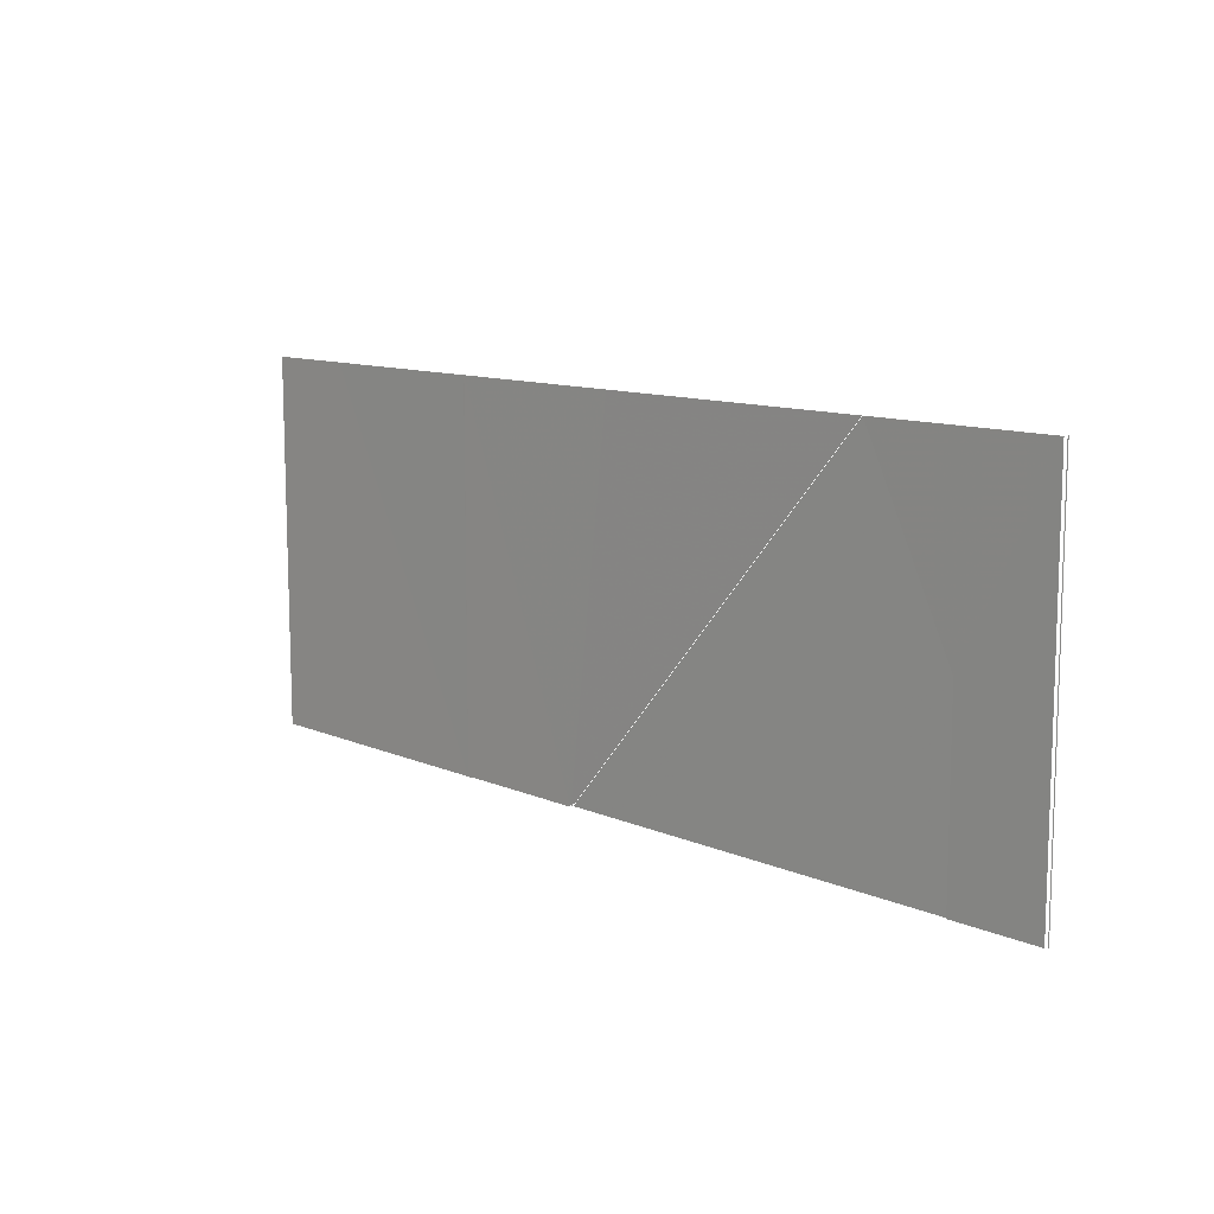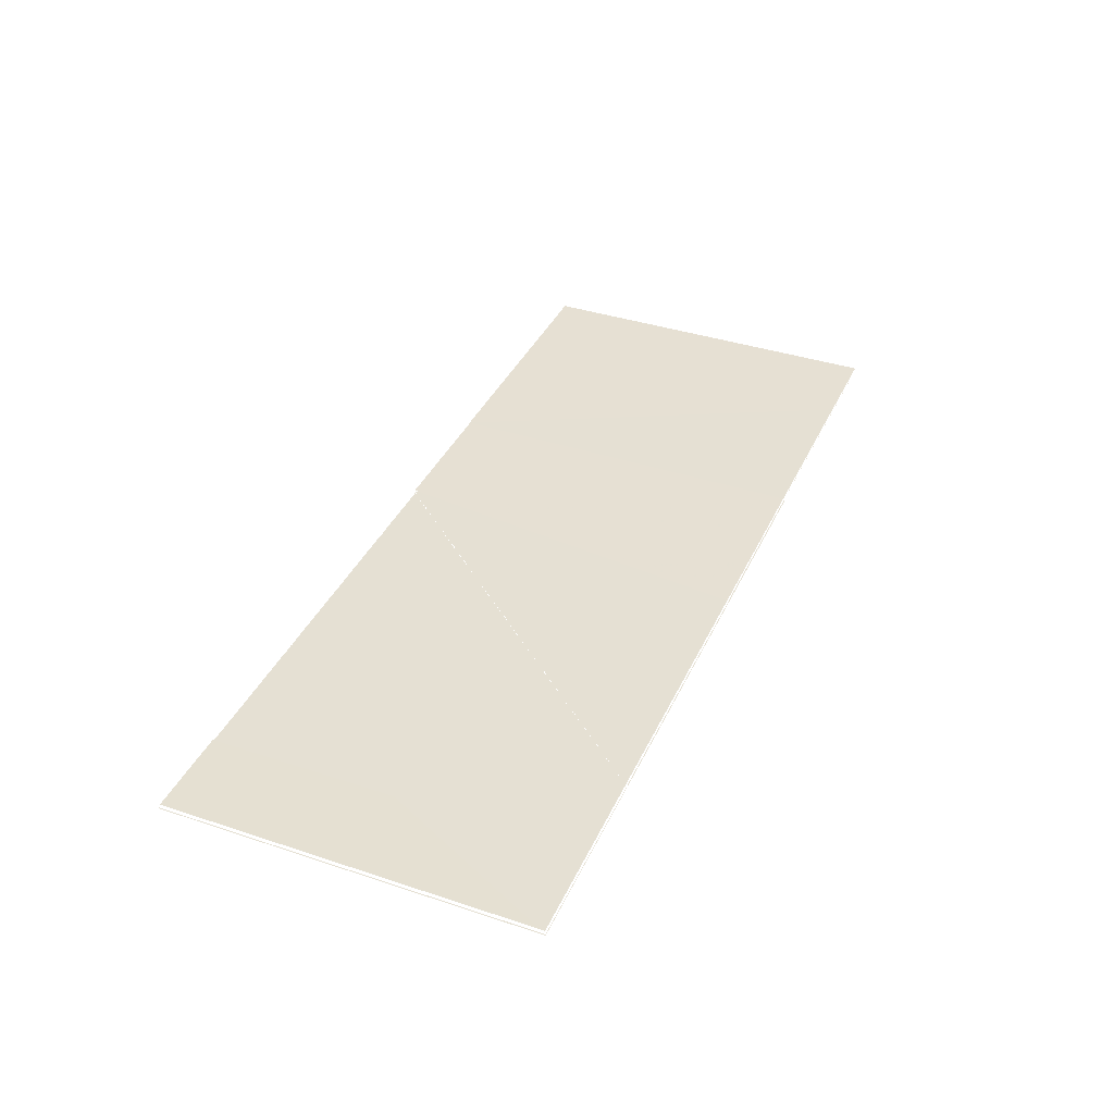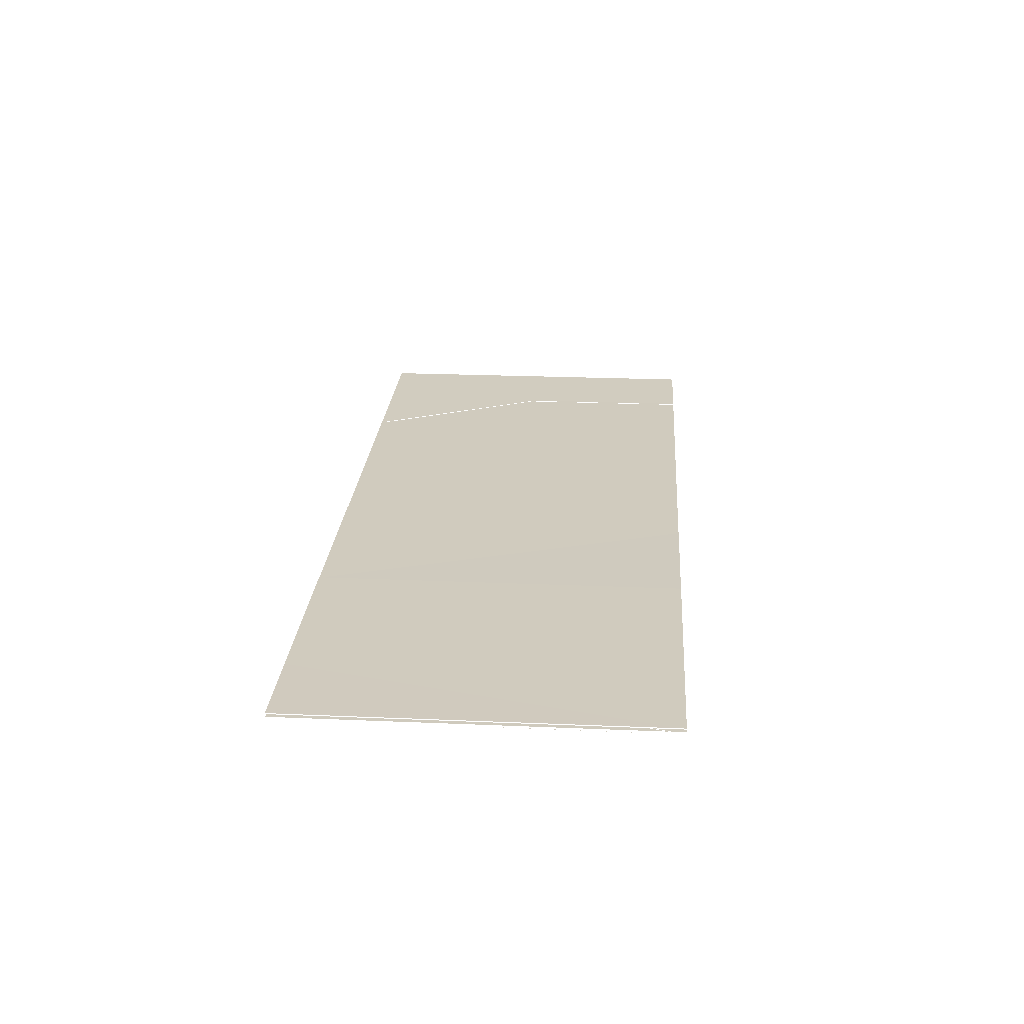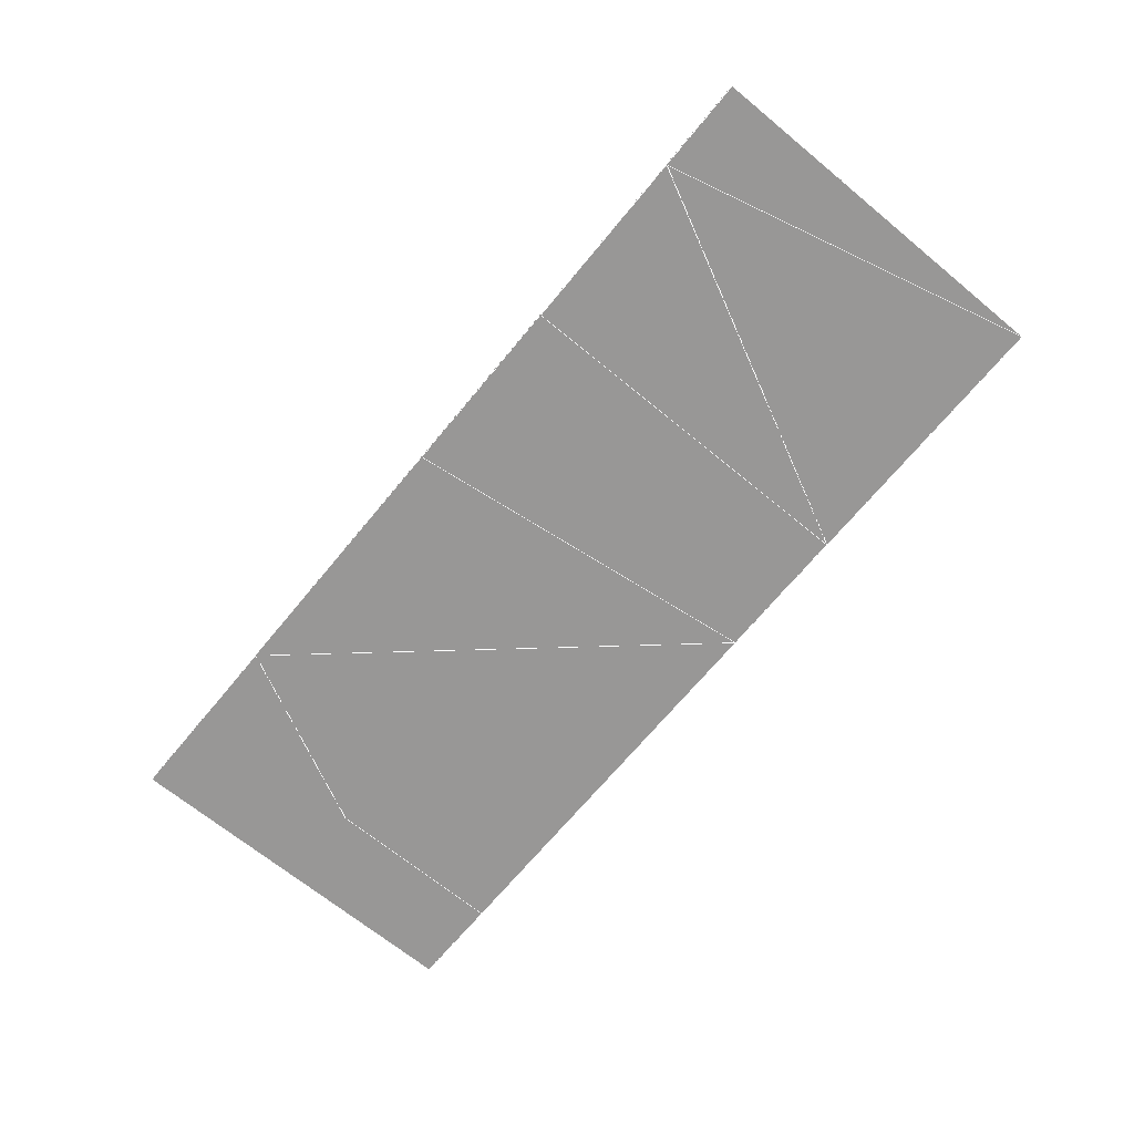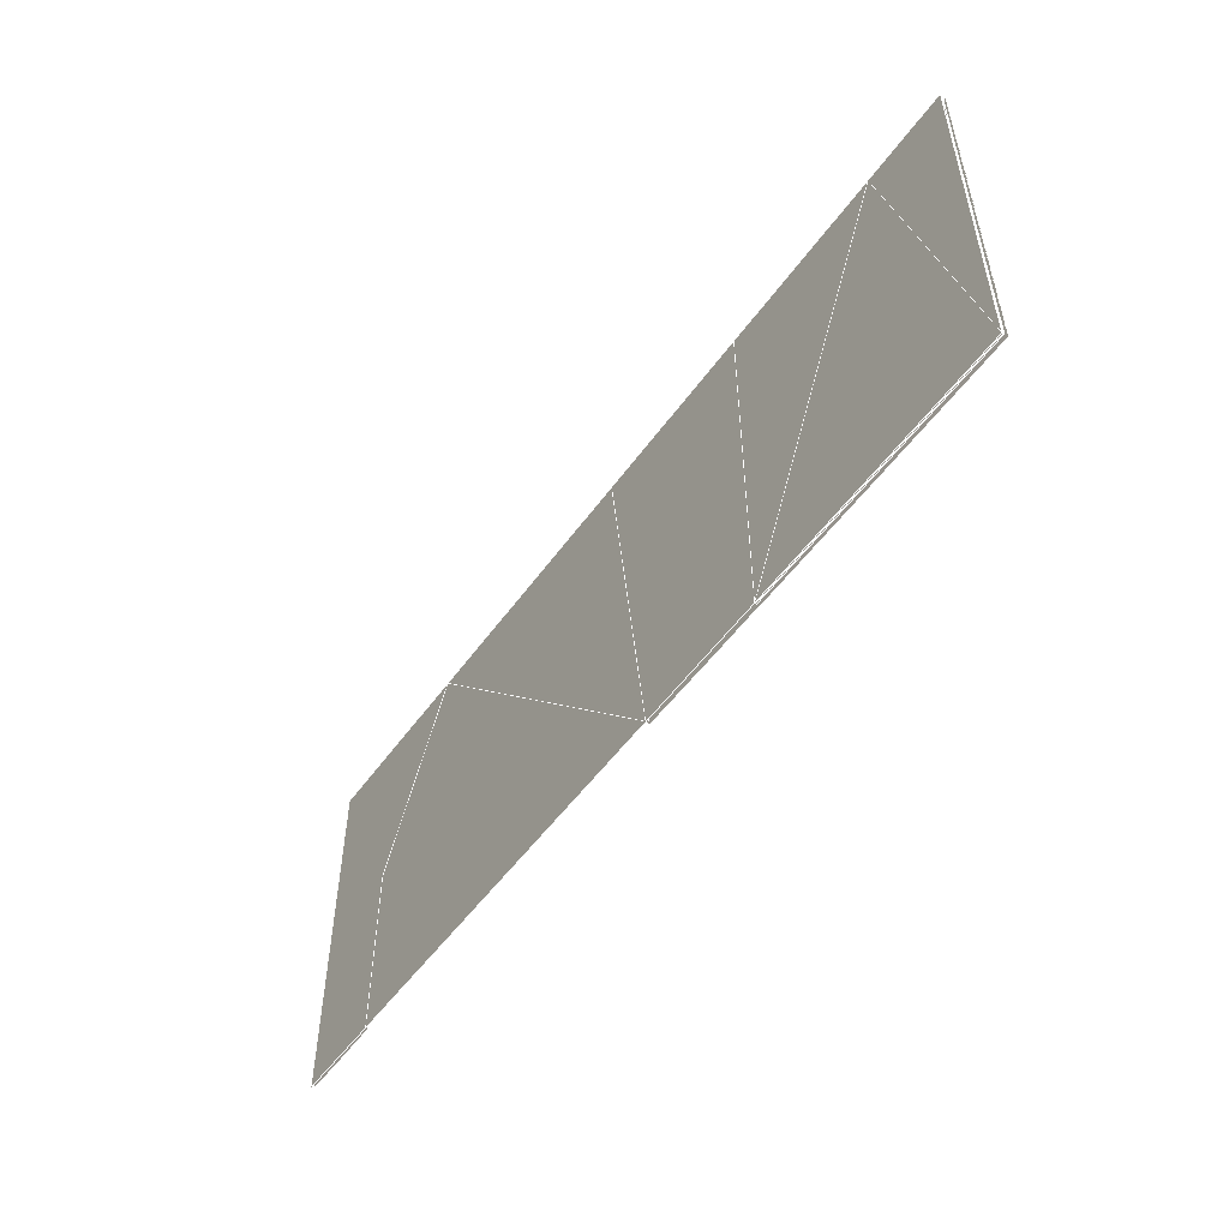
<metadata>
{"format":"obj","ext":"obj","renderer":"f3d","projection":"perspective","resolution":1024,"background":"white","views":[{"elev":10.9,"azim":47.0,"up":"+Y"},{"elev":38.2,"azim":112.9,"up":"+Z"},{"elev":23.6,"azim":-85.9,"up":"+Z"},{"elev":-68.3,"azim":-129.5,"up":"+Z"},{"elev":-52.3,"azim":-124.6,"up":"+Y"}]}
</metadata>
<code>
v 1.86e+05 3.12e+05 0
v 1.861e+05 3.124e+05 0
v 1.86e+05 3.124e+05 1
v 1.863e+05 3.12e+05 1
v 1.863e+05 3.124e+05 2
v 1.861e+05 3.124e+05 1
v 1.869e+05 3.12e+05 2
v 1.87e+05 3.12e+05 3
v 1.869e+05 3.122e+05 2
v 1.87e+05 3.124e+05 3
v 1.868e+05 3.124e+05 2
v 1.864e+05 3.12e+05 3
v 1.868e+05 3.124e+05 3
v 1.865e+05 3.124e+05 4
v 1.863e+05 3.124e+05 4.5
v 1.864e+05 3.12e+05 4
v 1.863e+05 3.12e+05 5
v 1.861e+05 3.124e+05 5.333
v 1.86e+05 3.12e+05 5.667
v 1.86e+05 3.124e+05 6
v 1.863e+05 3.124e+05 5
v 1.86e+05 3.124e+05 0
v 1.863e+05 3.12e+05 0
v 1.863e+05 3.124e+05 0
v 1.864e+05 3.12e+05 0
v 1.865e+05 3.124e+05 0
v 1.868e+05 3.124e+05 0
v 1.869e+05 3.12e+05 0
v 1.869e+05 3.122e+05 0
v 1.87e+05 3.12e+05 0
v 1.87e+05 3.124e+05 0
v 1.86e+05 3.12e+05 1
v 1.869e+05 3.12e+05 3
v 1.868e+05 3.124e+05 4
v 1.87e+05 3.124e+05 4
v 1.87e+05 3.12e+05 4
v 1.869e+05 3.12e+05 4
v 1.863e+05 3.12e+05 2
v 1.86e+05 3.12e+05 2
v 1.86e+05 3.124e+05 2
v 1.861e+05 3.124e+05 2
v 1.865e+05 3.124e+05 5
v 1.868e+05 3.124e+05 5
v 1.87e+05 3.124e+05 5
v 1.87e+05 3.12e+05 5
v 1.869e+05 3.12e+05 5
v 1.864e+05 3.12e+05 5
v 1.863e+05 3.12e+05 6
v 1.86e+05 3.12e+05 6
v 1.861e+05 3.124e+05 6
v 1.863e+05 3.124e+05 6
v 1.865e+05 3.124e+05 6
v 1.868e+05 3.124e+05 6
v 1.87e+05 3.124e+05 6
v 1.87e+05 3.12e+05 6
v 1.869e+05 3.12e+05 6
v 1.864e+05 3.12e+05 6
g 14140_poly1
f 1 2 3
f 22 2 1
g 14060_poly2
f 2 23 1
g 14120_poly3
f 4 5 6
f 2 24 23
g 10730_poly4
f 15 16 14
f 17 16 15
f 26 25 24
f 24 25 23
g 14120_poly5
f 12 13 14
f 26 27 25
g 12500_poly6
f 25 29 28
f 27 29 25
g 14140_poly7
f 7 8 9
f 10 9 8
f 9 10 11
f 29 30 28
f 30 29 31
f 27 31 29
g 14060_poly1000015
f 3 2 1
g 14060_poly1000016
f 6 5 4
f 18 19 17
f 19 18 20
f 18 17 21
g 12500_poly1000017
f 9 8 7
f 8 9 10
f 11 10 9
g 12500_poly1000018
f 14 13 12
g 12500_poly1000019
f 14 16 15
f 15 16 17
g 12500_poly1000020
f 17 19 18
f 20 18 19
f 21 17 18
l 2 1
l 2 22 1
l 1 23
l 2 23
l 4 32 3 6
l 24 2
l 27 29 28
l 28 30 31 27
l 25 28
l 27 25
l 13 10 8 33 12
l 27 26
l 26 25
l 23 25
l 14 34 35 36 37 16
l 26 24
l 24 23
l 38 39 40 41 5
l 21 42 43 44 45 46 47 17
l 48 49 20 50 51 52 53 54 55 56 57 48

</code>
